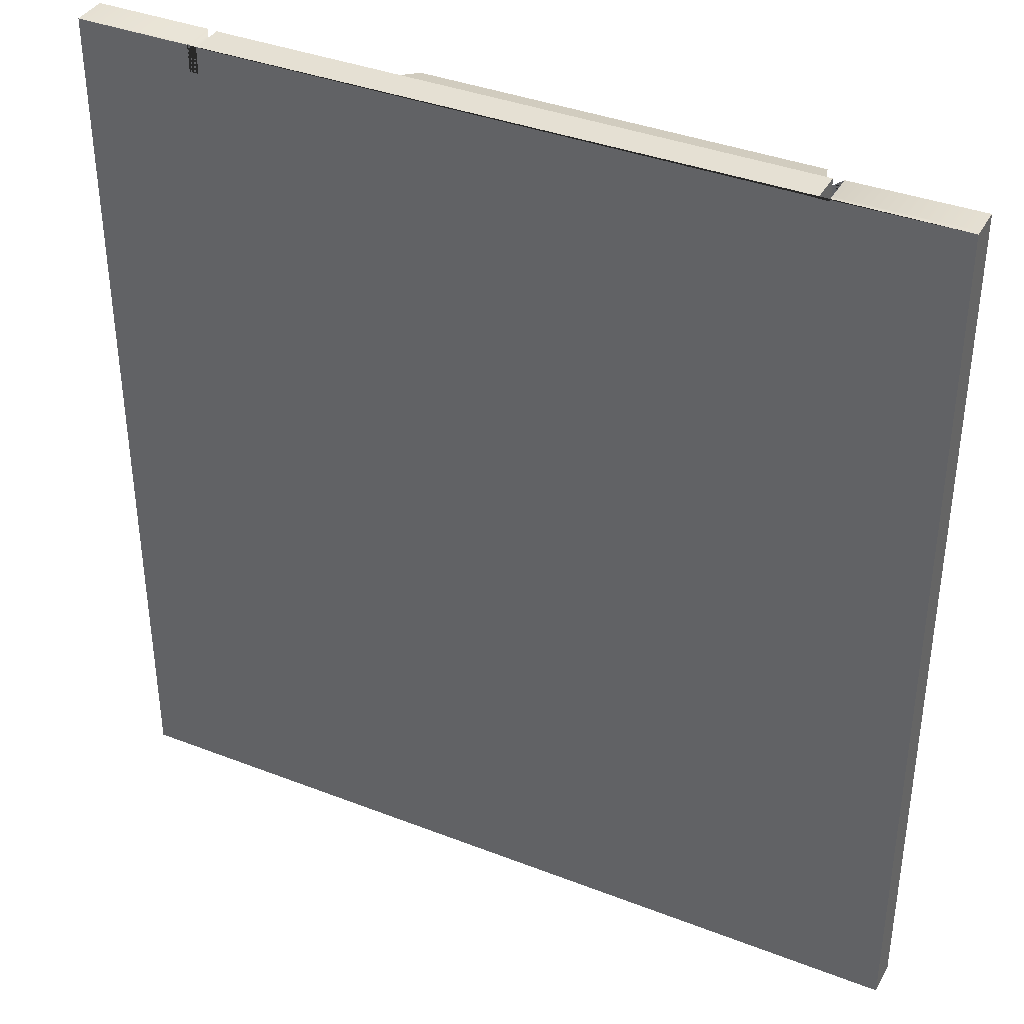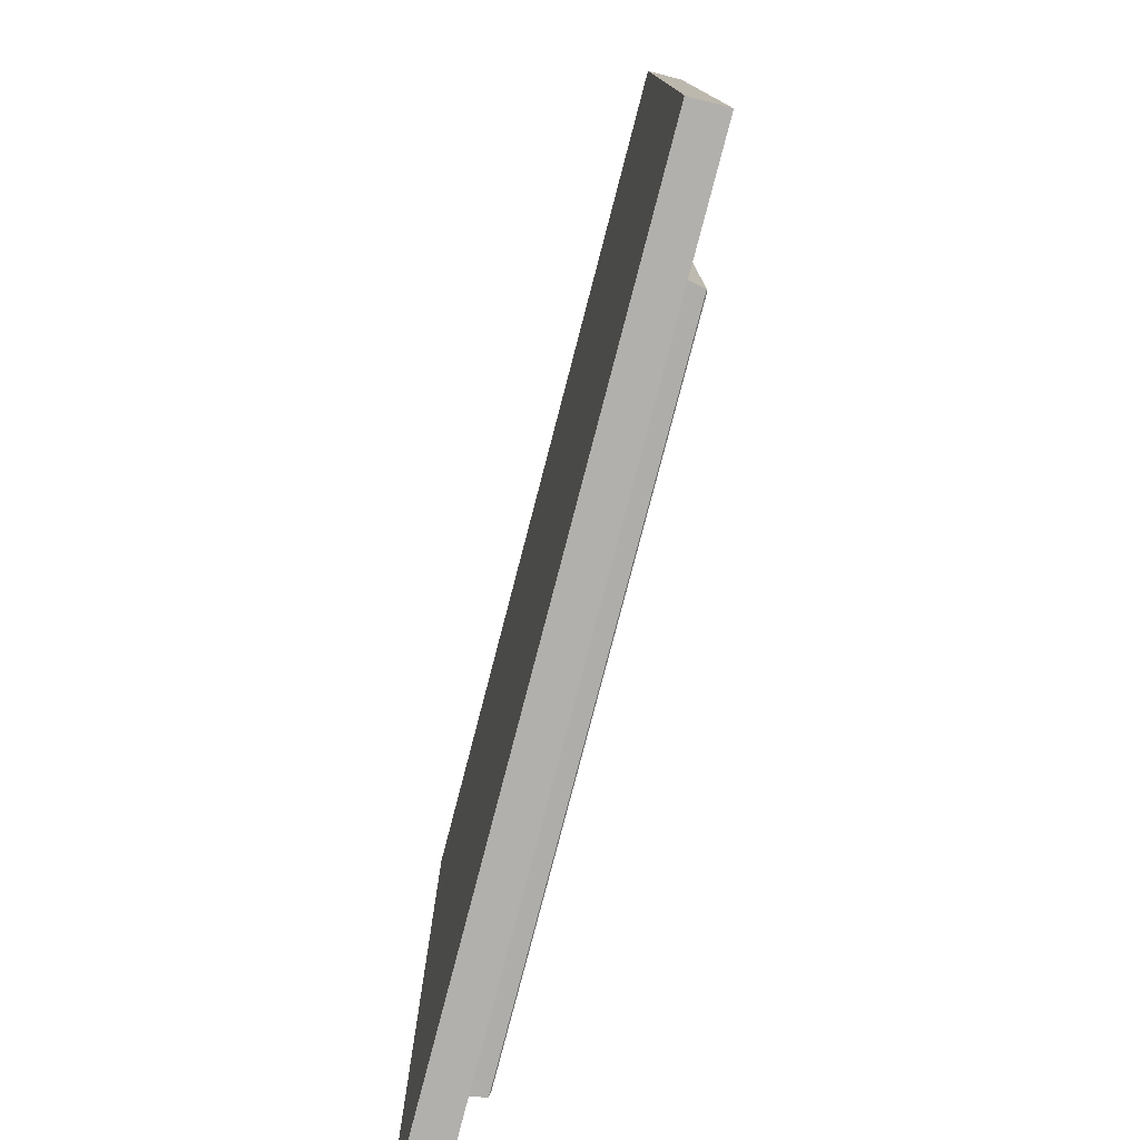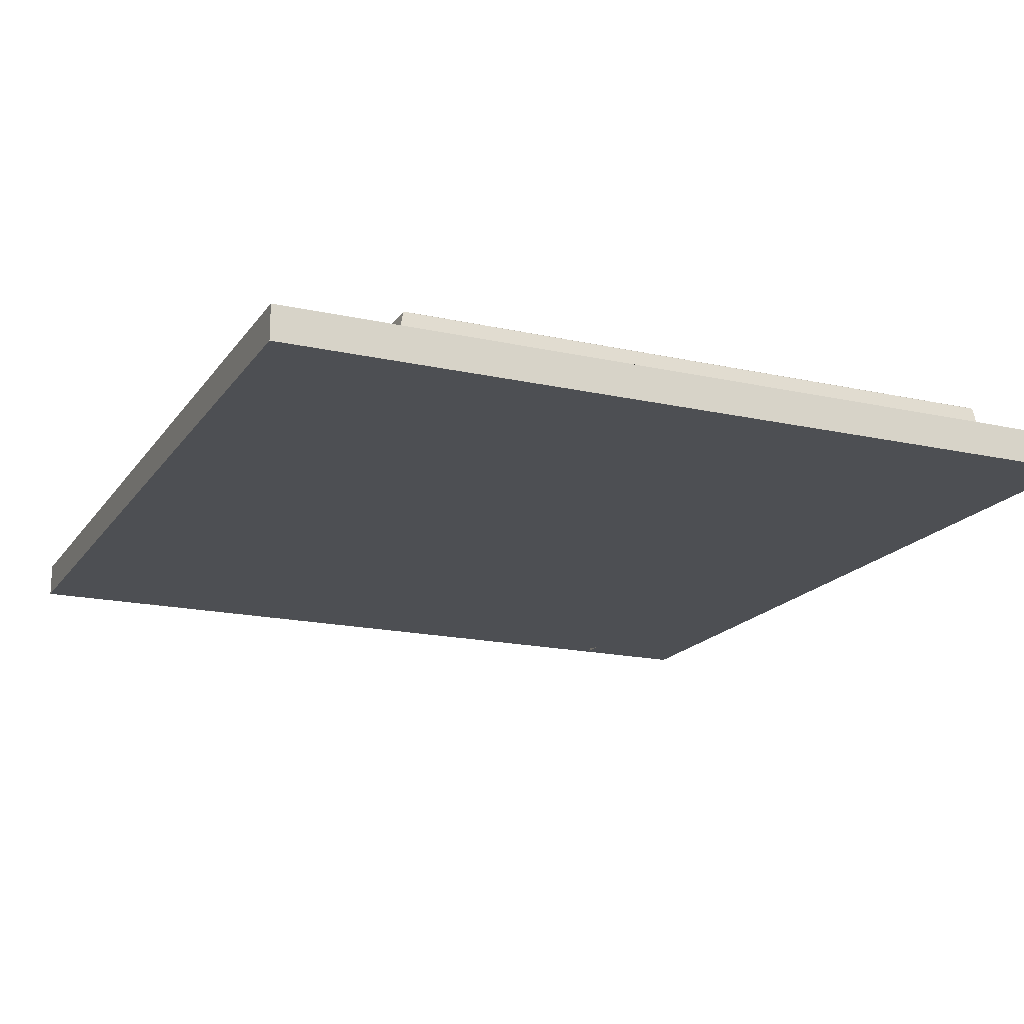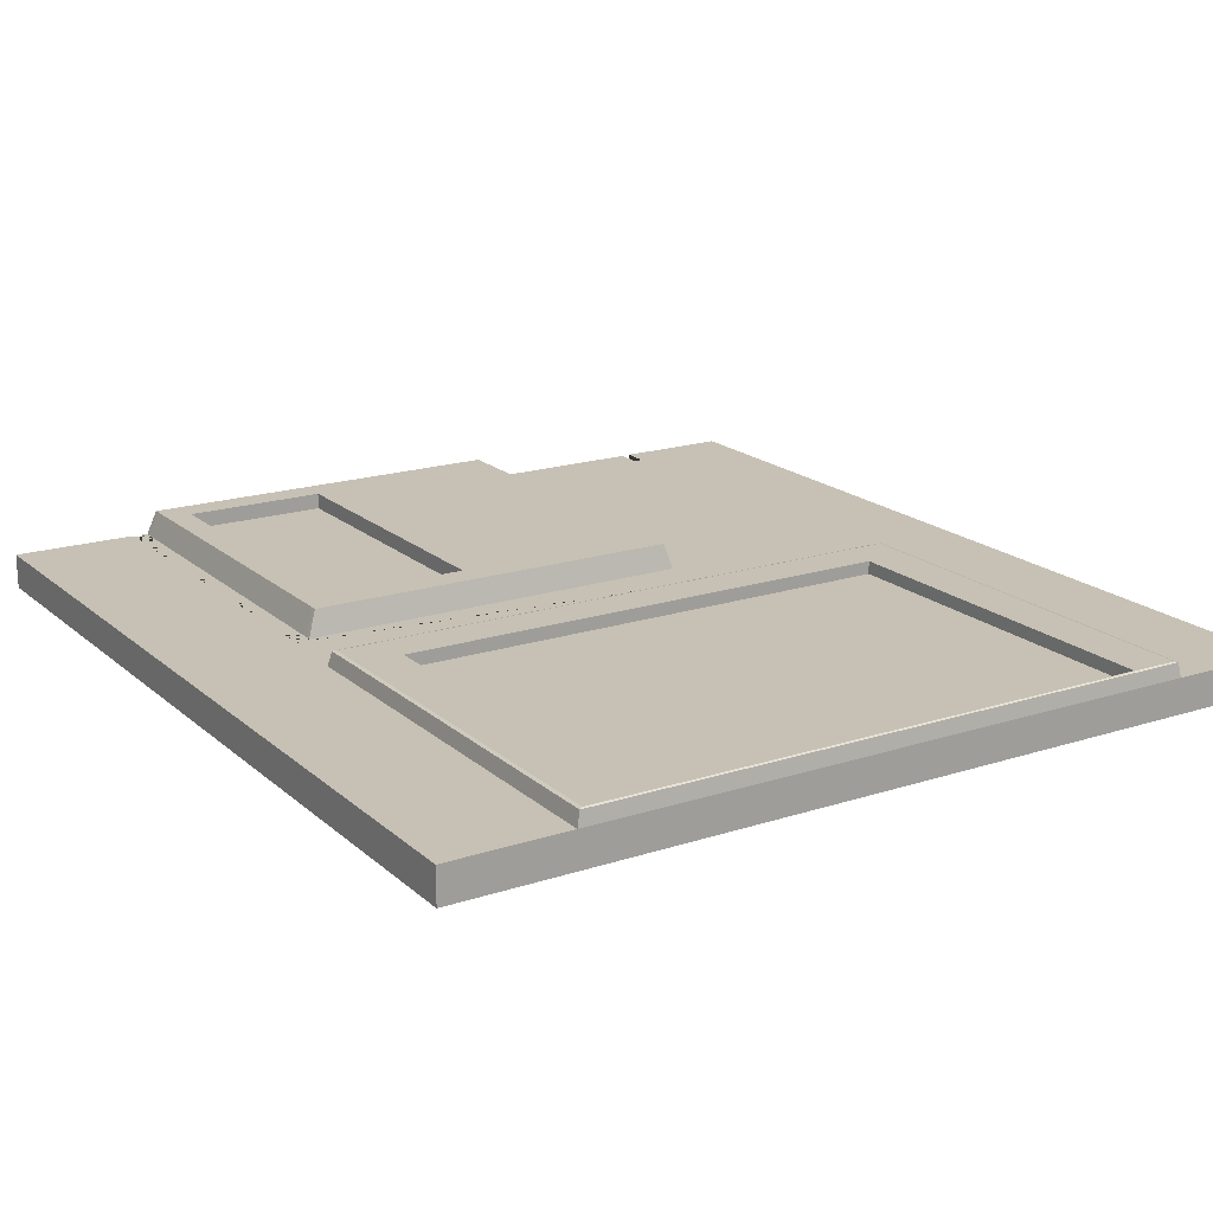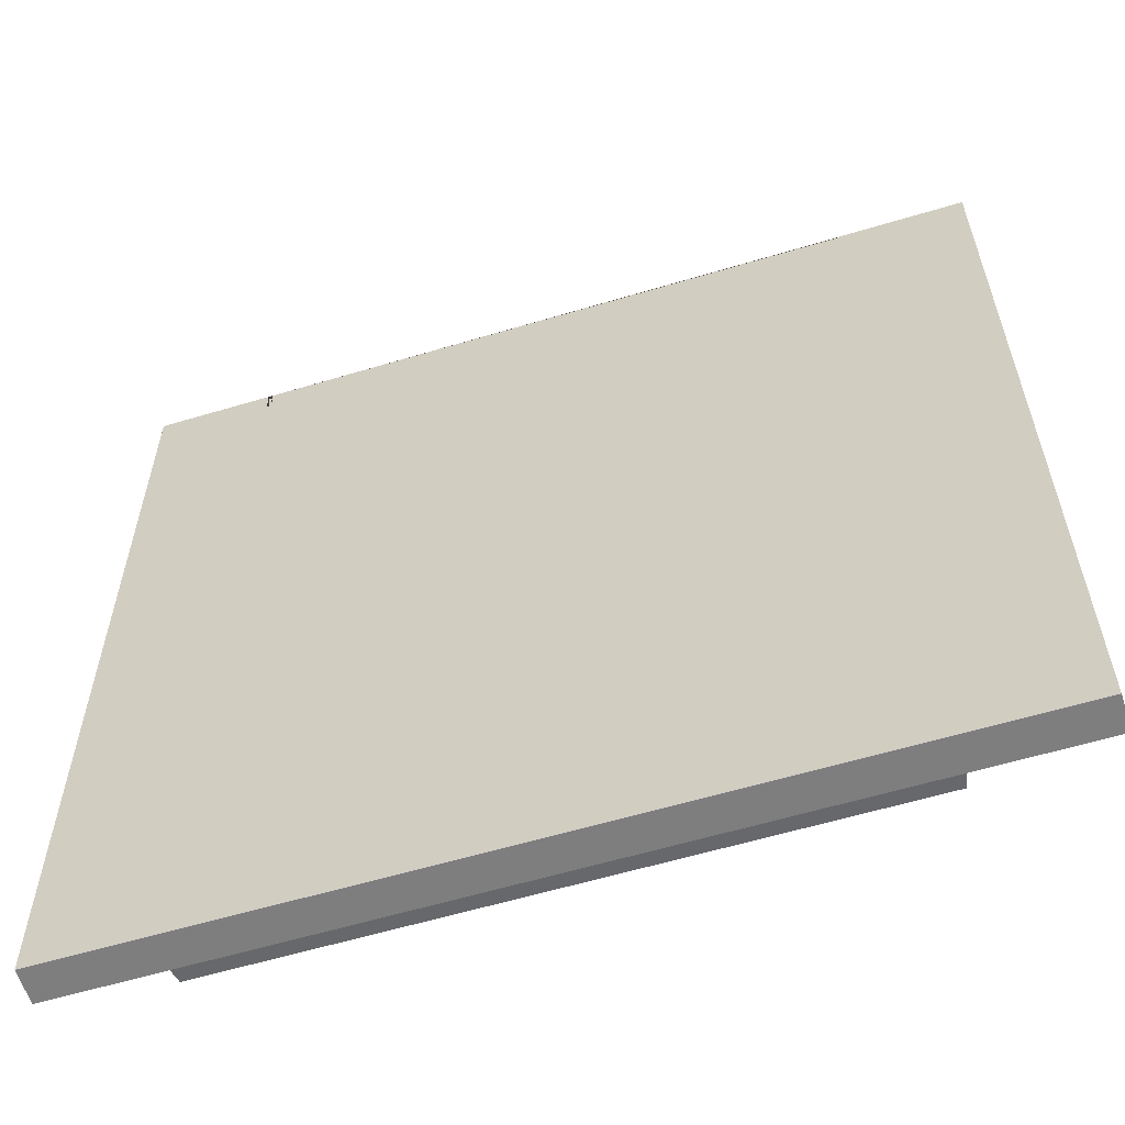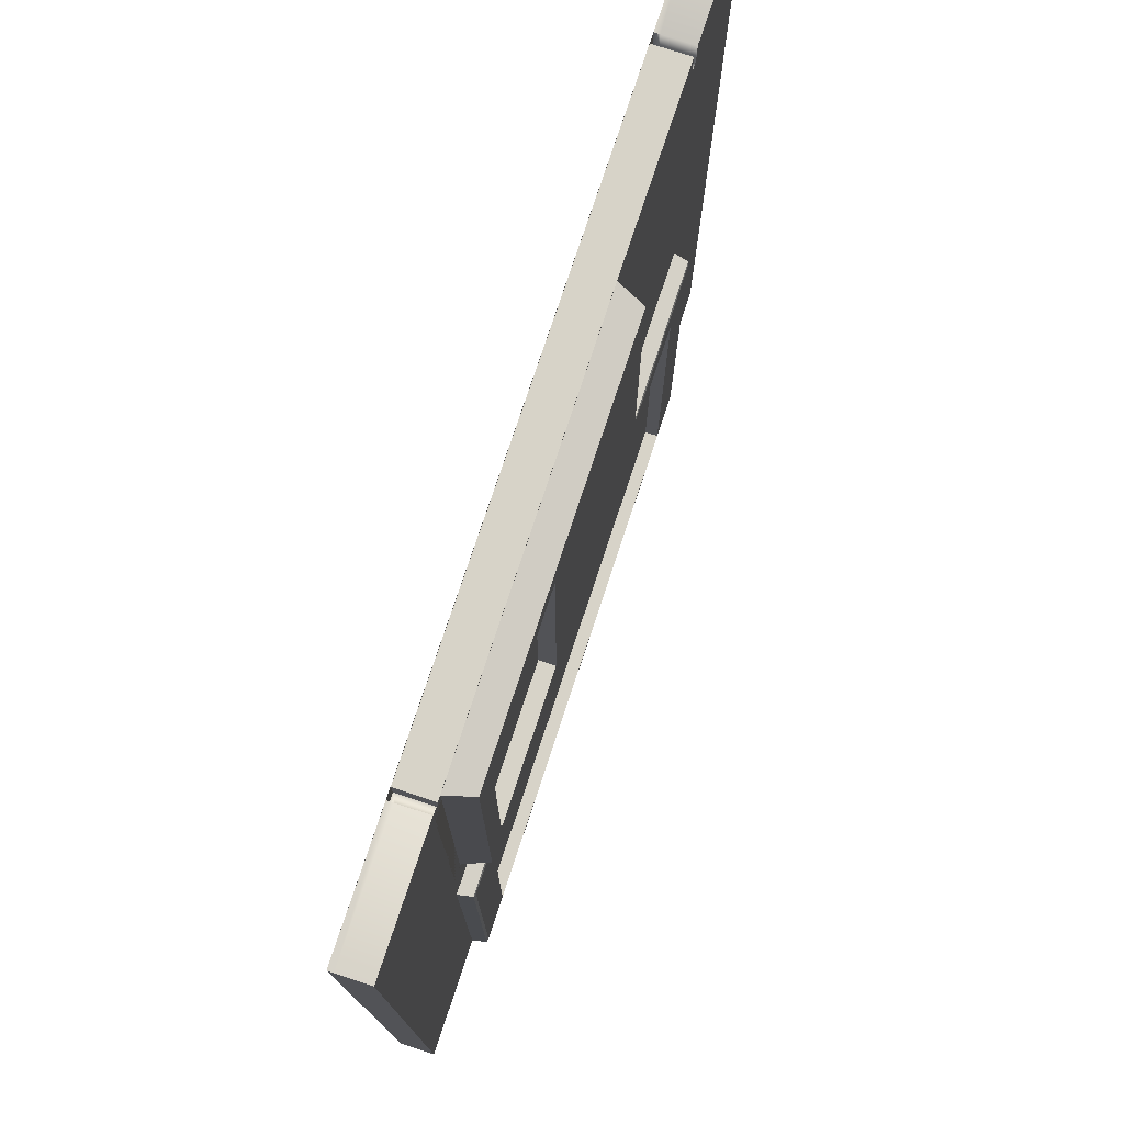
<metadata>
{"format":"obj","ext":"obj","renderer":"f3d","projection":"perspective","resolution":1024,"background":"white","views":[{"elev":37.9,"azim":-153.7,"up":"+Y"},{"elev":-78.6,"azim":-104.6,"up":"+Y"},{"elev":-17.8,"azim":-23.8,"up":"+Z"},{"elev":18.5,"azim":-32.1,"up":"+Z"},{"elev":-59.5,"azim":-162.9,"up":"+Y"},{"elev":76.7,"azim":-71.7,"up":"+Y"}]}
</metadata>
<code>
g default
v 5.916 0.004664 -11.89
v 5.916 0.004664 -11.97
v 5.916 2.38 -11.89
v 5.916 2.38 -11.97
v 3.642 2.385 -11.9
v 3.642 2.385 -11.97
v 3.642 0.004664 -11.9
v 3.642 0.004664 -11.97
v 3.975 1.328 -11.9
v 3.975 2.381 -11.9
v 3.975 2.381 -11.97
v 5.605 1.328 -11.89
v 5.605 2.38 -11.89
v 5.605 2.38 -11.97
v 5.616 0.004664 -11.89
v 5.616 1.136 -11.89
v 5.077 1.337 -11.9
v 5.58 2.309 -11.89
v 5.58 2.309 -11.97
v 3.964 0.004664 -11.9
v 3.964 1.136 -11.9
v 4.012 1.337 -11.9
v 4.002 2.309 -11.9
v 4.002 2.309 -11.97
v 5.605 2.287 -11.89
v 5.085 2.377 -11.89
v 4.016 2.377 -11.9
v 3.975 2.287 -11.9
v 4.494 1.432 -11.87
v 4.108 1.432 -11.87
v 4.494 2.276 -11.87
v 4.108 2.276 -11.87
v 4.038 2.357 -11.83
v 4.038 1.353 -11.83
v 5.059 1.353 -11.83
v 5.059 2.357 -11.83
v 4.494 1.432 -11.83
v 4.108 1.432 -11.83
v 4.108 2.276 -11.83
v 4.494 2.276 -11.83
v 3.973 1.129 -11.86
v 3.973 0.009726 -11.86
v 5.609 0.009726 -11.86
v 5.609 1.129 -11.86
v 5.58 2.379 -11.97
v 4.002 2.379 -11.97
v 4.002 2.379 -11.9
v 5.58 2.379 -11.89
v 3.976 2.309 -11.97
v 3.976 2.309 -11.9
v 3.976 2.287 -11.9
v 5.605 2.309 -11.97
v 5.605 2.309 -11.89
v 5.605 2.287 -11.89
v 5.077 1.345 -11.9
v 5.059 1.36 -11.83
v 5.07 1.337 -11.9
v 5.052 1.353 -11.83
v 5.077 1.354 -11.9
v 5.059 1.37 -11.83
v 5.063 1.337 -11.9
v 5.046 1.353 -11.83
v 5.085 2.367 -11.9
v 5.059 2.348 -11.83
v 5.084 2.352 -11.9
v 5.059 2.334 -11.83
v 5.071 2.377 -11.89
v 5.045 2.357 -11.83
v 5.058 2.377 -11.89
v 5.033 2.357 -11.83
v 4.023 2.377 -11.9
v 4.045 2.357 -11.83
v 4.035 2.377 -11.9
v 4.055 2.357 -11.83
v 4.038 2.35 -11.83
v 4.016 2.369 -11.9
v 4.038 2.341 -11.83
v 4.016 2.36 -11.9
v 4.038 1.377 -11.83
v 4.012 1.362 -11.9
v 4.038 1.363 -11.83
v 4.012 1.347 -11.9
v 4.026 1.337 -11.9
v 4.052 1.353 -11.83
v 4.046 1.337 -11.9
v 4.071 1.353 -11.83
v 5.6 0.01423 -11.85
v 5.6 1.121 -11.85
v 3.982 1.121 -11.85
v 3.982 0.01423 -11.85
v 5.749 2.227 -11.97
v 5.749 1.321 -11.97
v 3.742 1.321 -11.97
v 3.742 2.227 -11.97
v 5.749 1.321 -11.97
v 5.749 2.227 -11.97
v 3.742 1.321 -11.97
v 3.742 2.227 -11.97
v 5.477 0.0176 -11.85
v 5.477 1.011 -11.85
v 4.102 1.011 -11.85
v 4.102 0.0176 -11.85
v 5.477 0.0176 -11.89
v 5.477 1.011 -11.89
v 4.102 1.011 -11.89
v 4.102 0.0176 -11.89
v 5.007 2.297 -11.83
v 4.995 2.297 -11.83
v 4.09 1.413 -11.83
v 4.09 1.422 -11.83
v 4.102 1.413 -11.83
v 5.007 1.413 -11.83
v 5.007 1.42 -11.83
v 5.007 1.428 -11.83
v 5.001 1.413 -11.83
v 5.007 2.277 -11.83
v 4.996 1.413 -11.83
v 5.007 2.289 -11.83
v 4.984 2.297 -11.83
v 4.105 2.297 -11.83
v 4.095 2.297 -11.83
v 4.09 2.297 -11.83
v 4.09 2.291 -11.83
v 4.09 2.283 -11.83
v 4.09 1.434 -11.83
v 4.119 1.413 -11.83
v 5.916 2.38 -11.99
v 5.605 2.38 -11.99
v 3.975 2.381 -11.99
v 3.642 2.385 -11.99
v 5.605 2.309 -11.99
v 4.002 2.309 -11.99
v 3.976 2.309 -11.99
v 3.642 0.004664 -11.99
v 5.916 0.004664 -11.99
v 5.58 2.309 -11.99
v 5.58 2.379 -11.99
v 4.002 2.379 -11.99
g floppy
f 1 2 4 3
f 10 11 6 5
f 6 8 7 5
f 20 7 8 2 1 15
f 23 24 49 50
f 3 4 14 13
f 16 15 1 3 13 25 12 9 28 10 5 7 20 21
f 13 14 52 53
f 45 46 47 48
f 53 54 25 13
f 23 50 51 28 9 12 25 54 53 18 48 47 27 71 73 69 67 26 63 65 59 55 17 57 61 85 83 22 82 80 78 76
f 32 30 29 31
f 81 82 22 34
f 34 22 83 84
f 35 17 55 56
f 36 26 67 68
f 29 30 38 37
f 30 32 39 38
f 32 31 40 39
f 31 29 37 40
f 21 20 42 41
f 42 20 15 43
f 15 16 44 43
f 41 44 16 21
f 103 104 105 106
f 24 23 47 46
f 18 19 45 48
f 50 49 11 10
f 10 28 51 50
f 53 52 19 18
f 56 55 59 60
f 58 57 17 35
f 60 59 65 66
f 62 61 57 58
f 64 63 26 36
f 66 65 63 64
f 68 67 69 70
f 70 69 73 74
f 72 71 27 33
f 74 73 71 72
f 33 27 76 75
f 75 76 78 77
f 77 78 80 79
f 79 80 82 81
f 84 83 85 86
f 86 85 61 62
f 43 44 88 87
f 44 41 89 88
f 41 42 90 89
f 42 43 87 90
f 91 92 95 96
f 92 93 97 95
f 93 94 98 97
f 94 91 96 98
f 99 100 104 103
f 100 101 105 104
f 101 102 106 105
f 102 99 103 106
f 88 89 100 99
f 89 90 101 100
f 90 87 102 101
f 87 88 99 102
f 36 68 108 107
f 81 34 109 110
f 34 84 111 109
f 35 56 113 112
f 56 60 114 113
f 58 35 112 115
f 60 66 116 114
f 62 58 115 117
f 64 36 107 118
f 66 64 118 116
f 68 70 119 108
f 70 74 120 119
f 72 33 122 121
f 74 72 121 120
f 33 75 123 122
f 75 77 124 123
f 77 79 125 124
f 79 81 110 125
f 84 86 126 111
f 86 62 117 126
f 40 37 114 116
f 38 39 124 125
f 38 125 110 109 111 126 117 115 112 113 114 37
f 39 40 116 118 107 108 119 120 121 122 123 124
f 14 4 127 128
f 6 11 129 130
f 52 14 128 131
f 49 24 132 133
f 2 8 134 135
f 8 6 130 134
f 4 2 135 127
f 45 19 136 137
f 24 46 138 132
f 46 45 137 138
f 11 49 133 129
f 19 52 131 136
f 128 127 135 134 130 129 133 132 138 137 136 131

</code>
